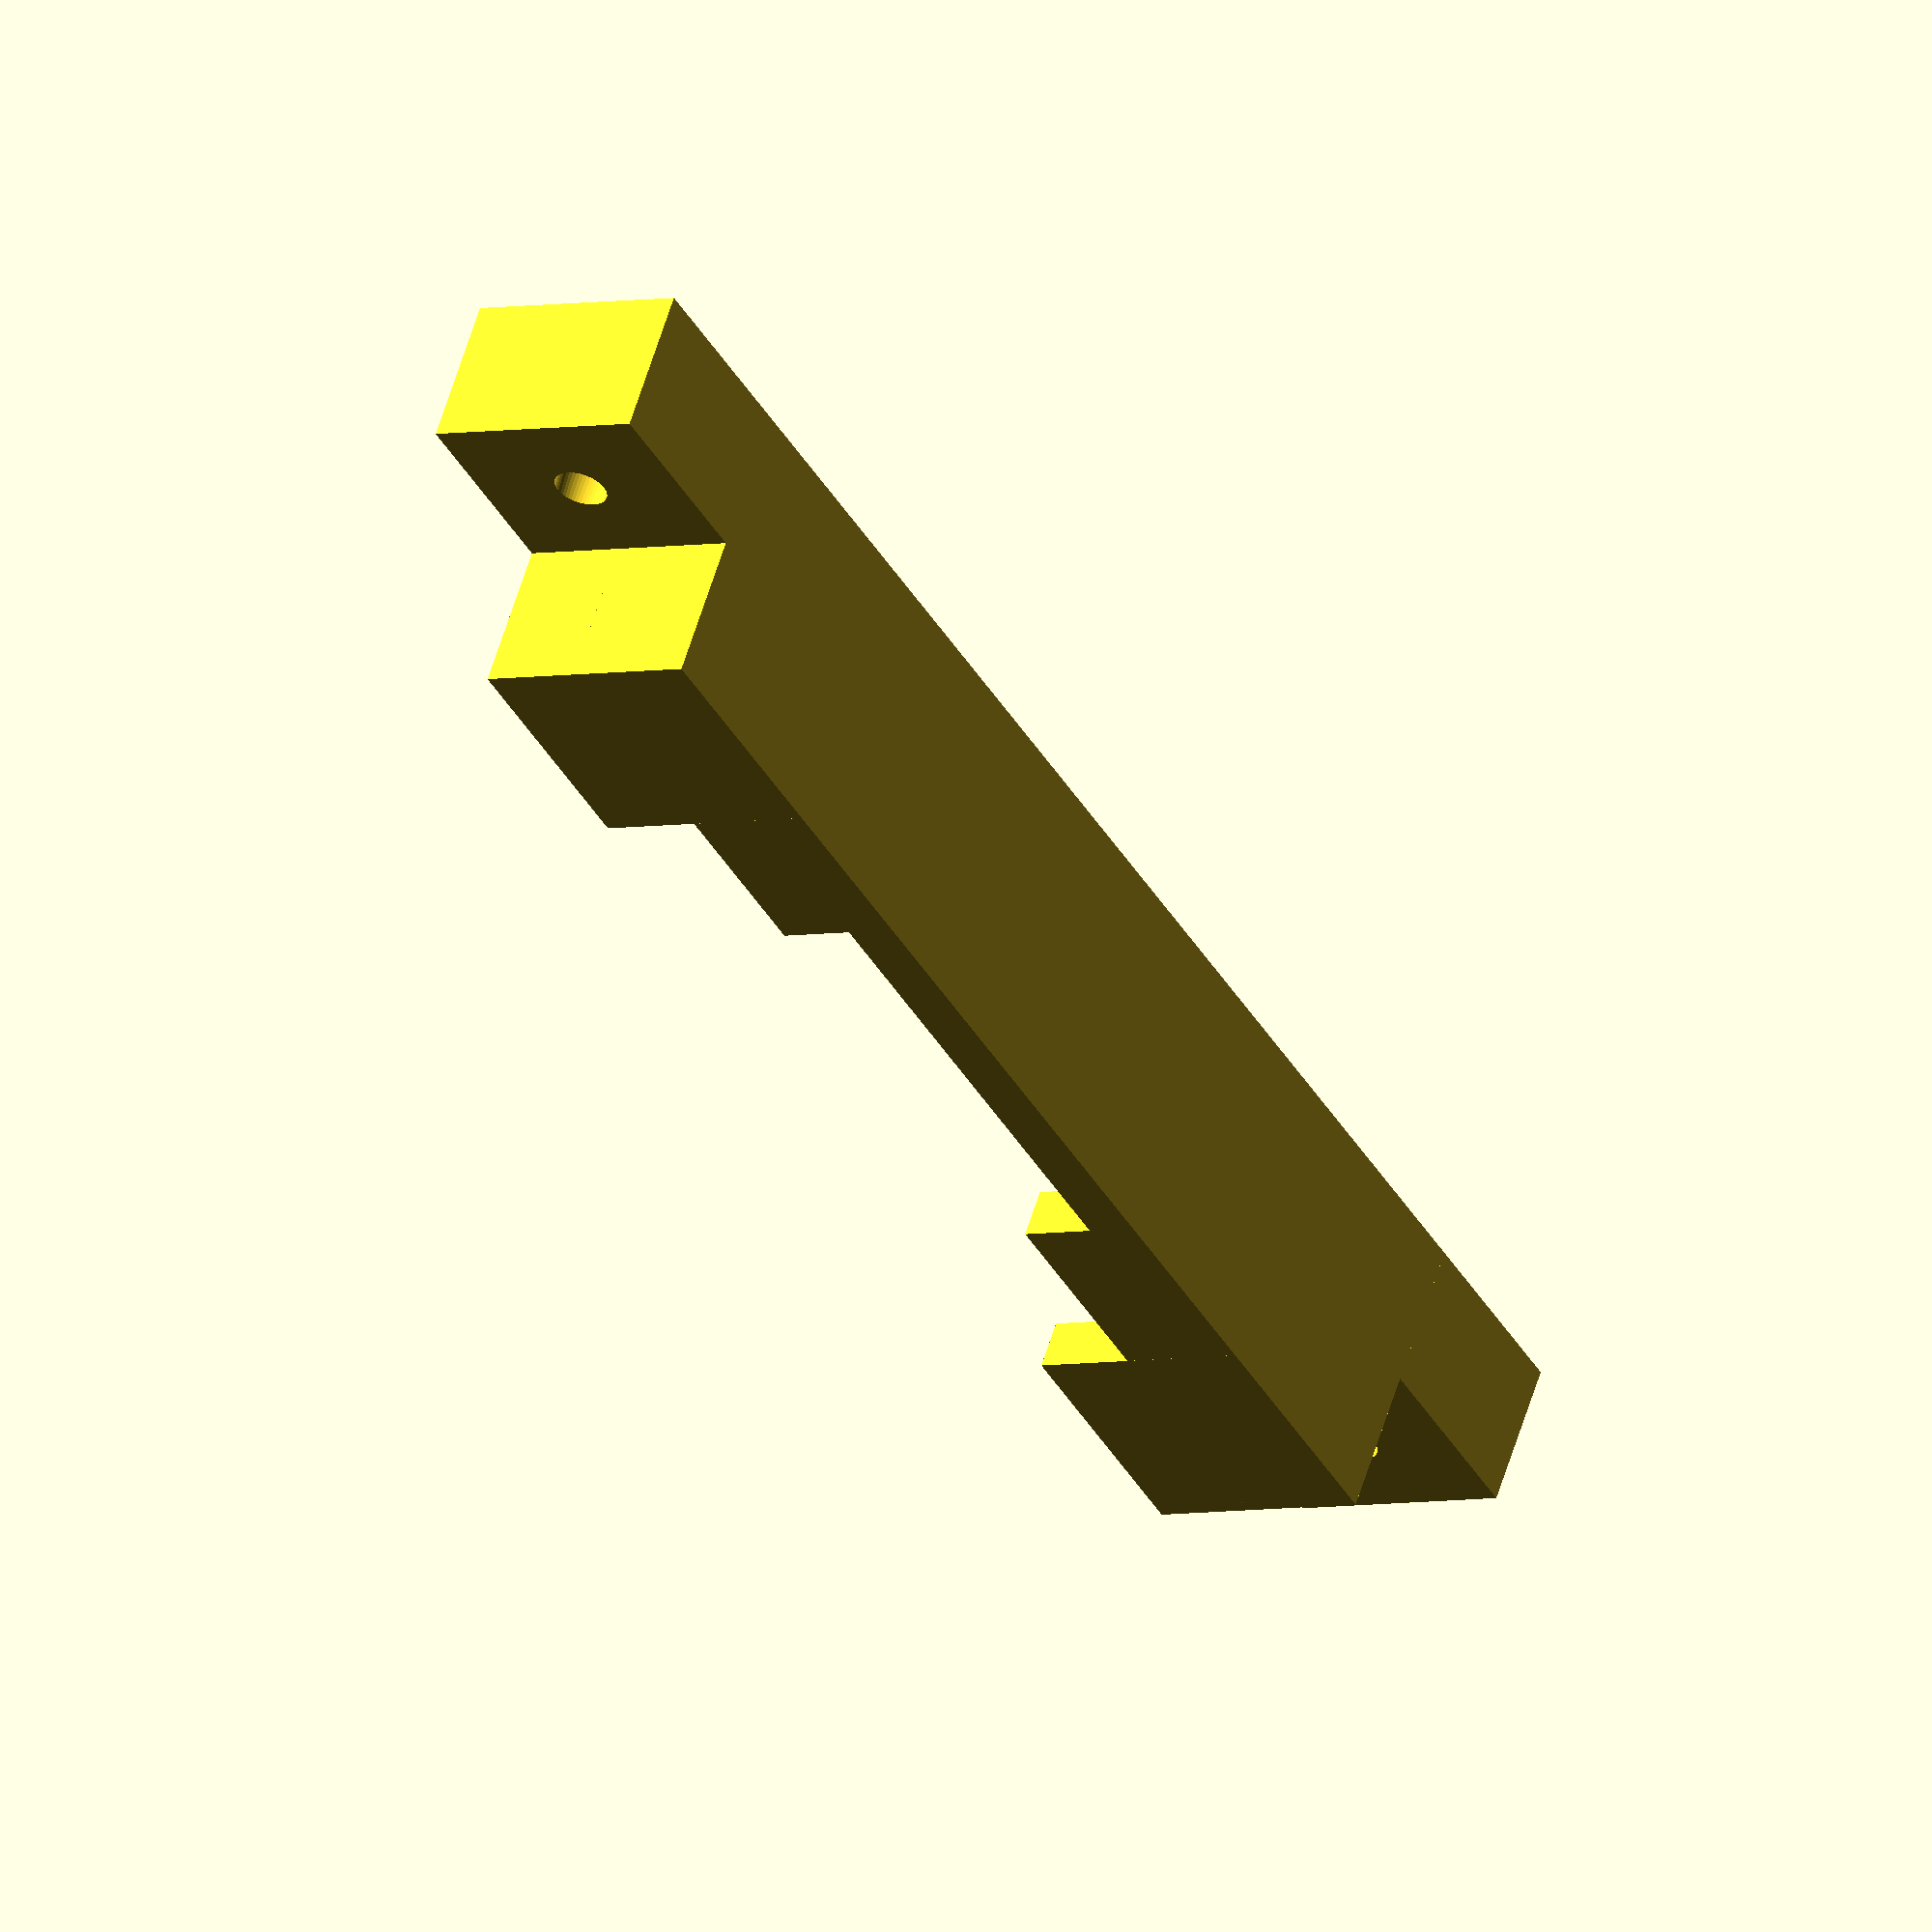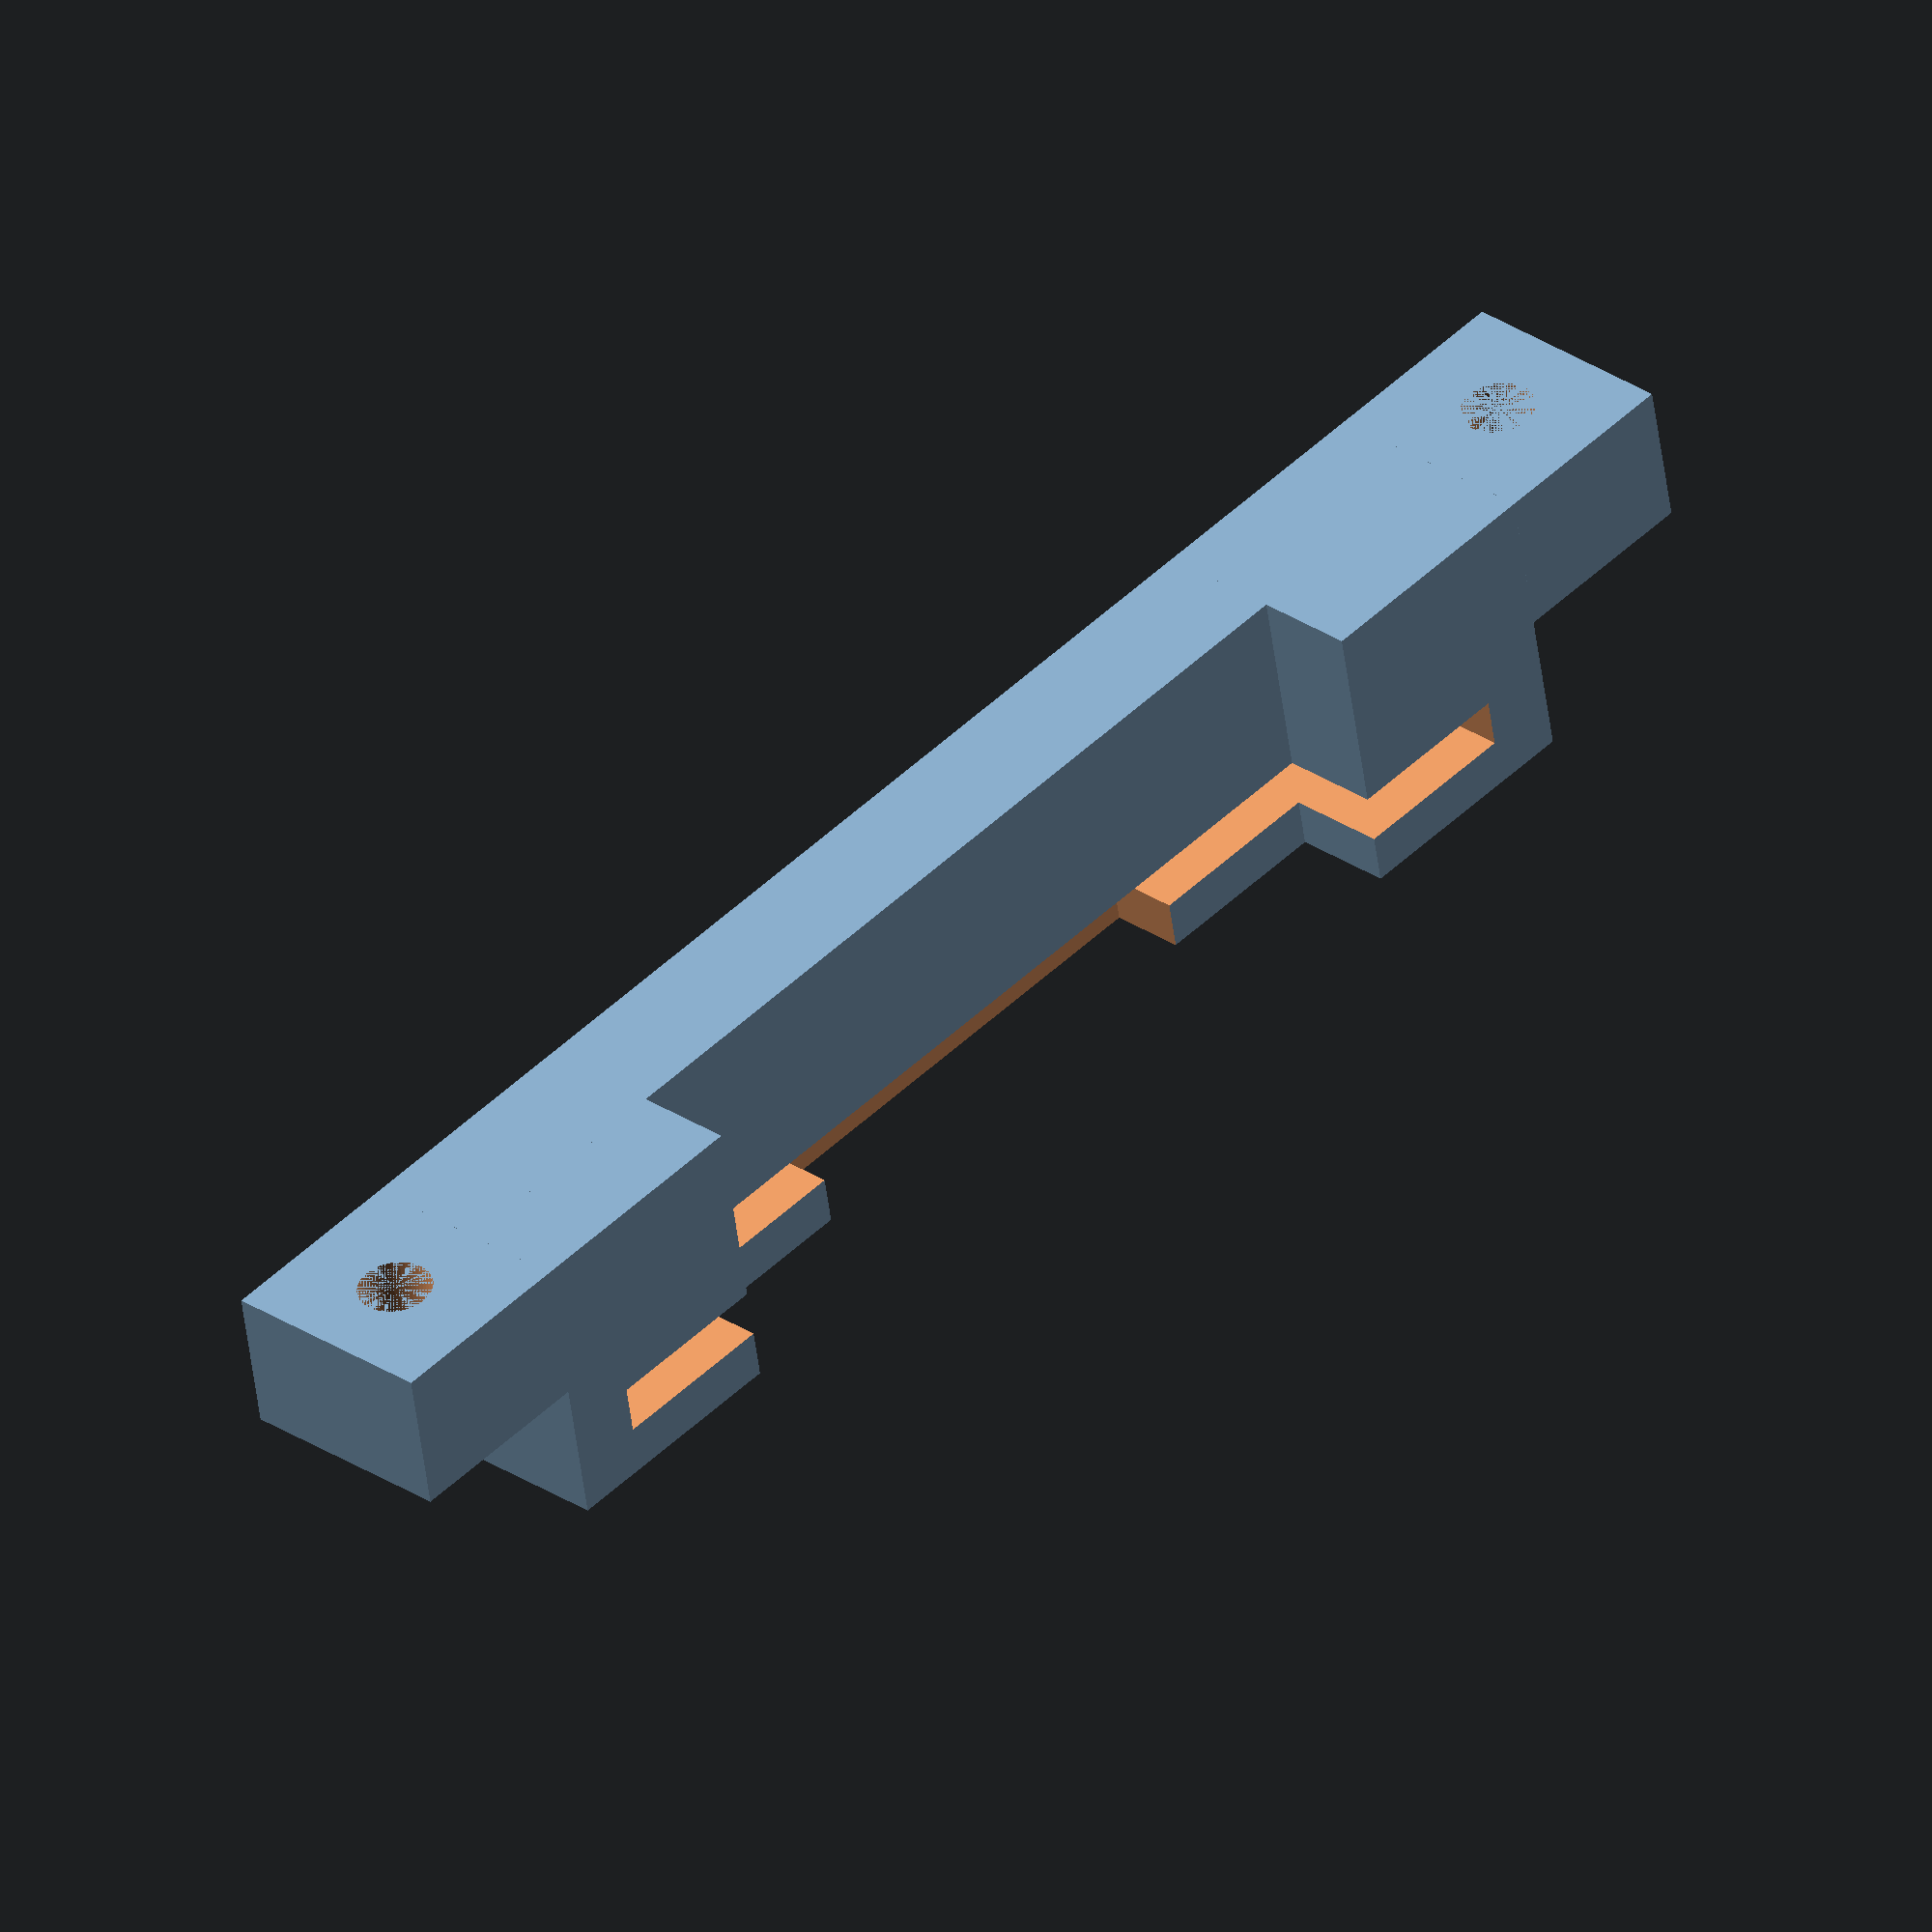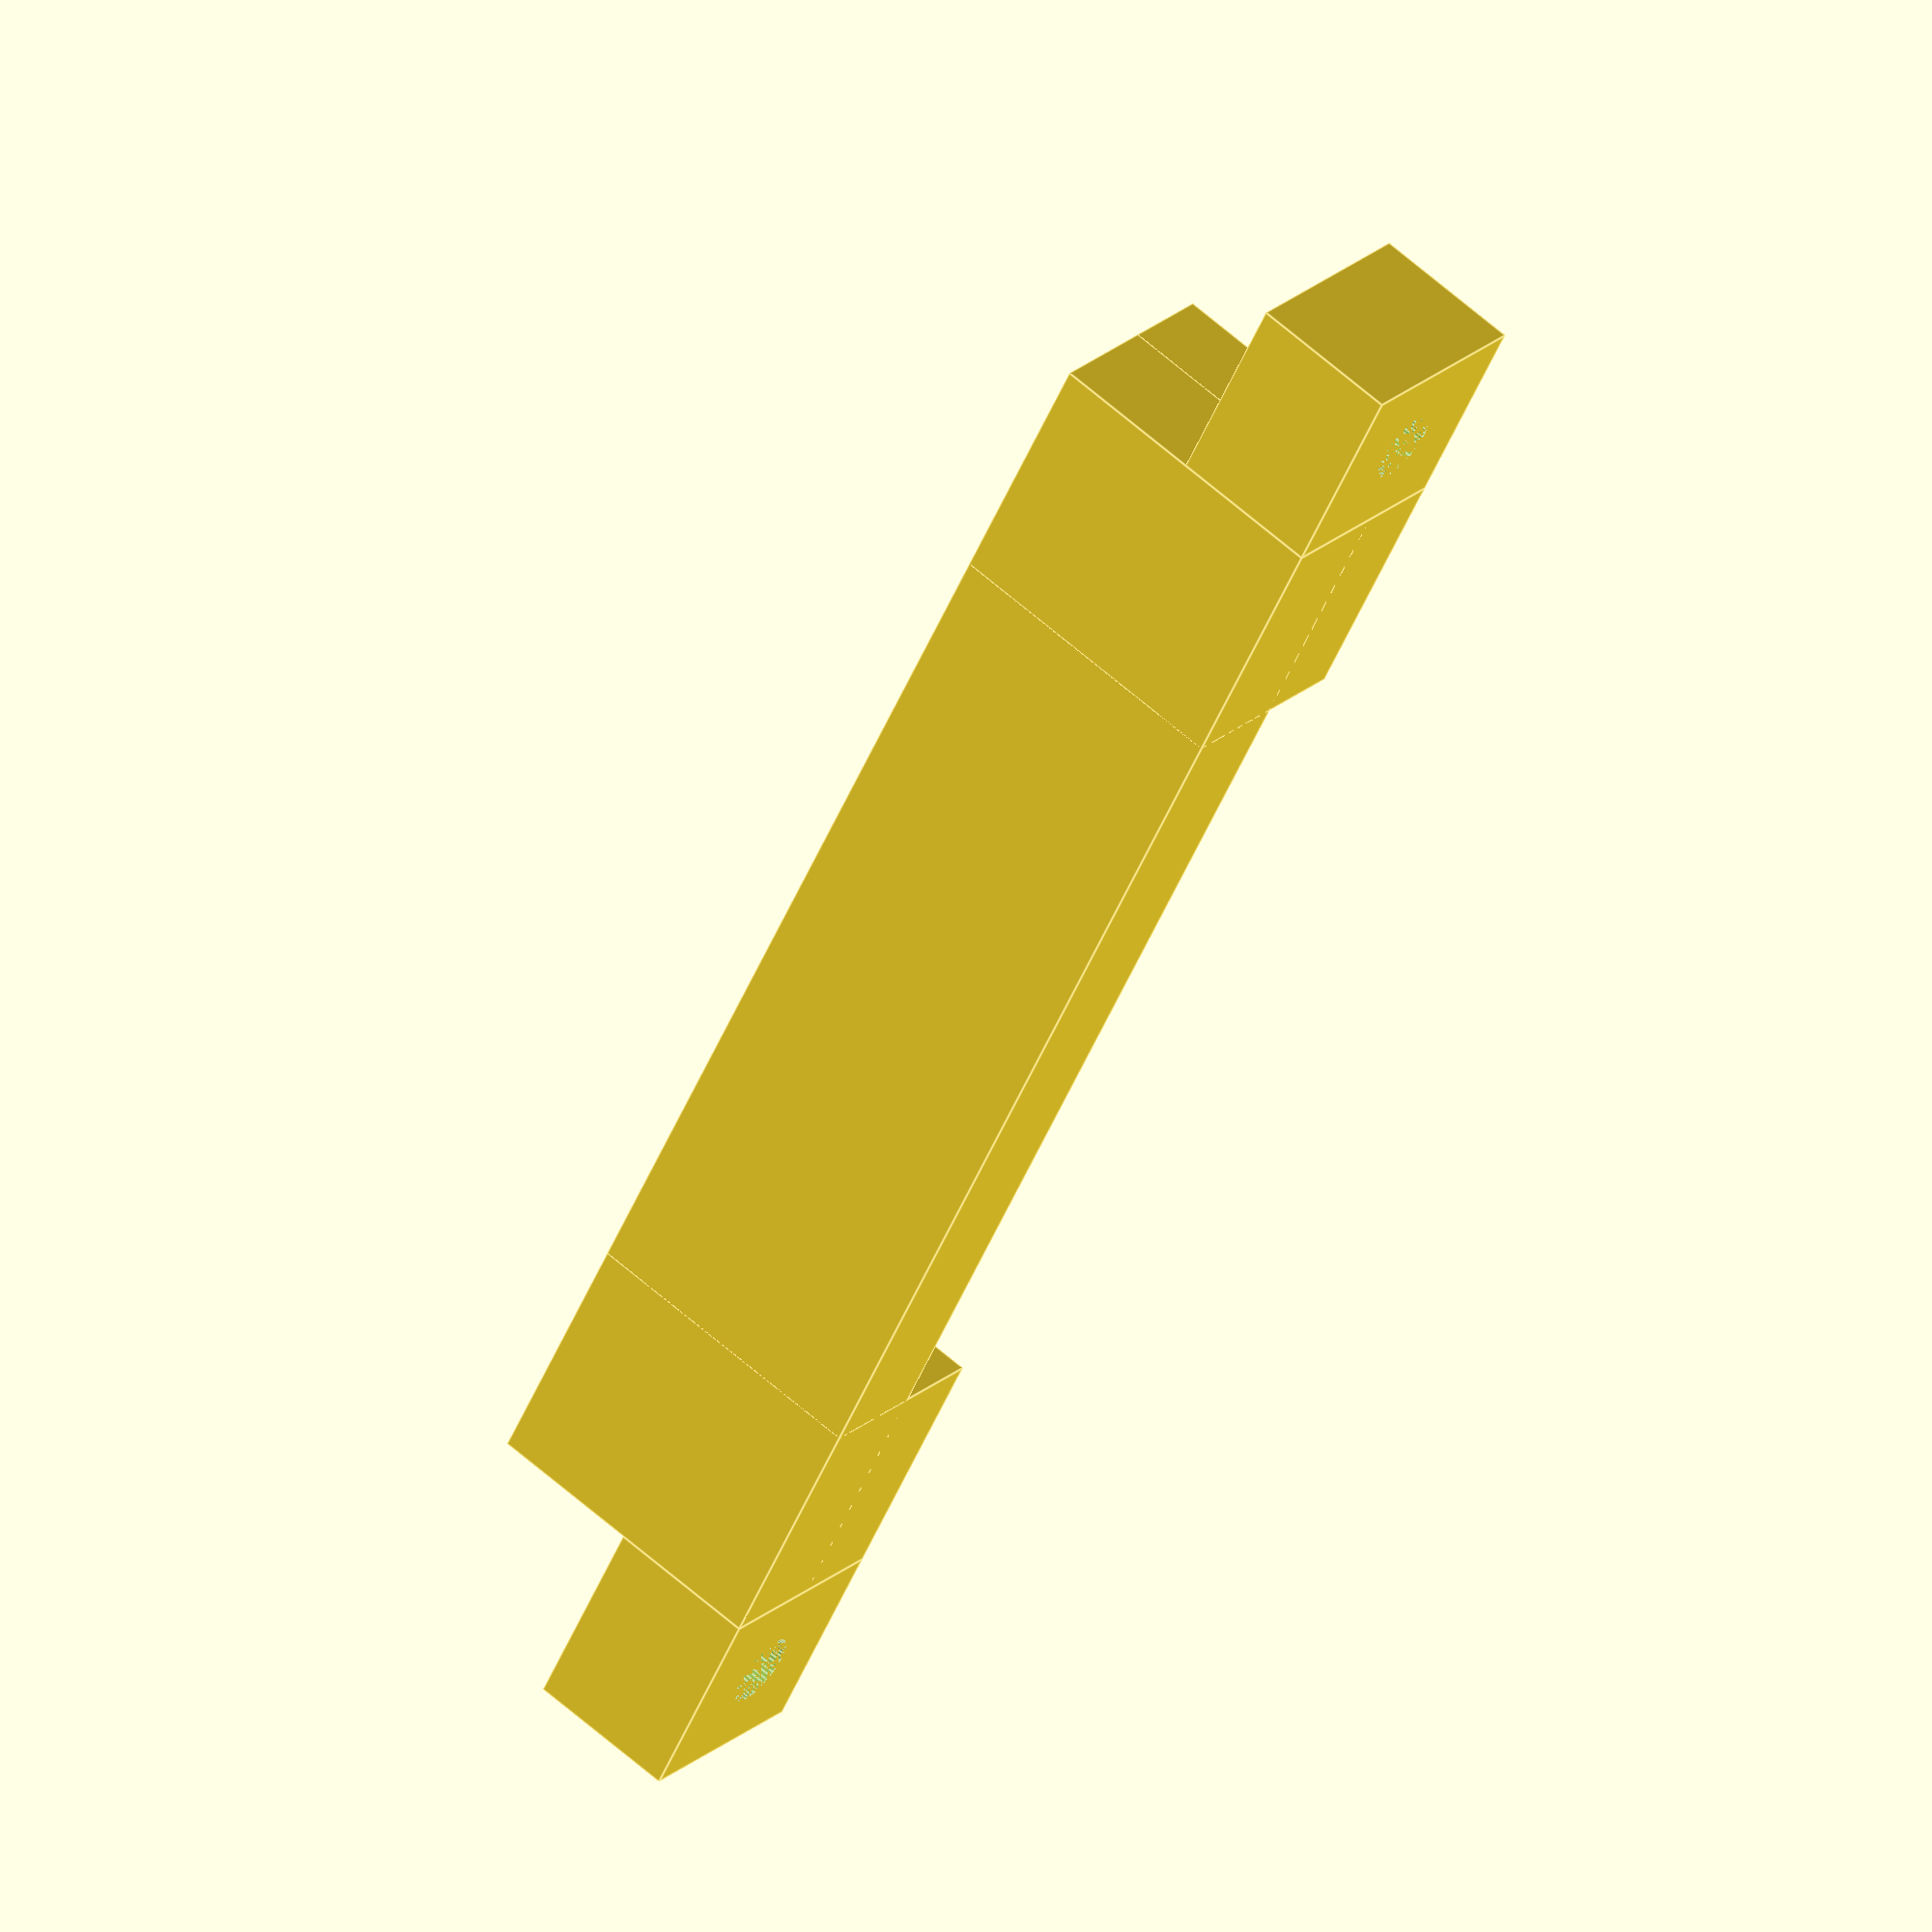
<openscad>
$fn=50;

module bracket() {
    difference() {
        union() {
            cube(size=[56,5,12]);
            cube(size=[10,9,12]);
            translate([46,0,0])
                cube(size=[10,9,12]);
        }

        translate([3,2,8])
            cube(size=[50,10,2]);

        translate([18.5,2,9])
            cube(size=[20,10,4]);
    }
}

module foot() {
    difference() {
        cube([8,9,6]);
        translate([4,4.5,0])
            cylinder(h=7,r1=1.5);
    }
}

translate([8,0])
    bracket();
translate([0,0])
    foot();
translate([64,0,0])
    foot();
</openscad>
<views>
elev=301.8 azim=240.8 roll=16.7 proj=o view=solid
elev=230.7 azim=47.6 roll=352.8 proj=o view=solid
elev=114.9 azim=53.8 roll=48.7 proj=o view=edges
</views>
